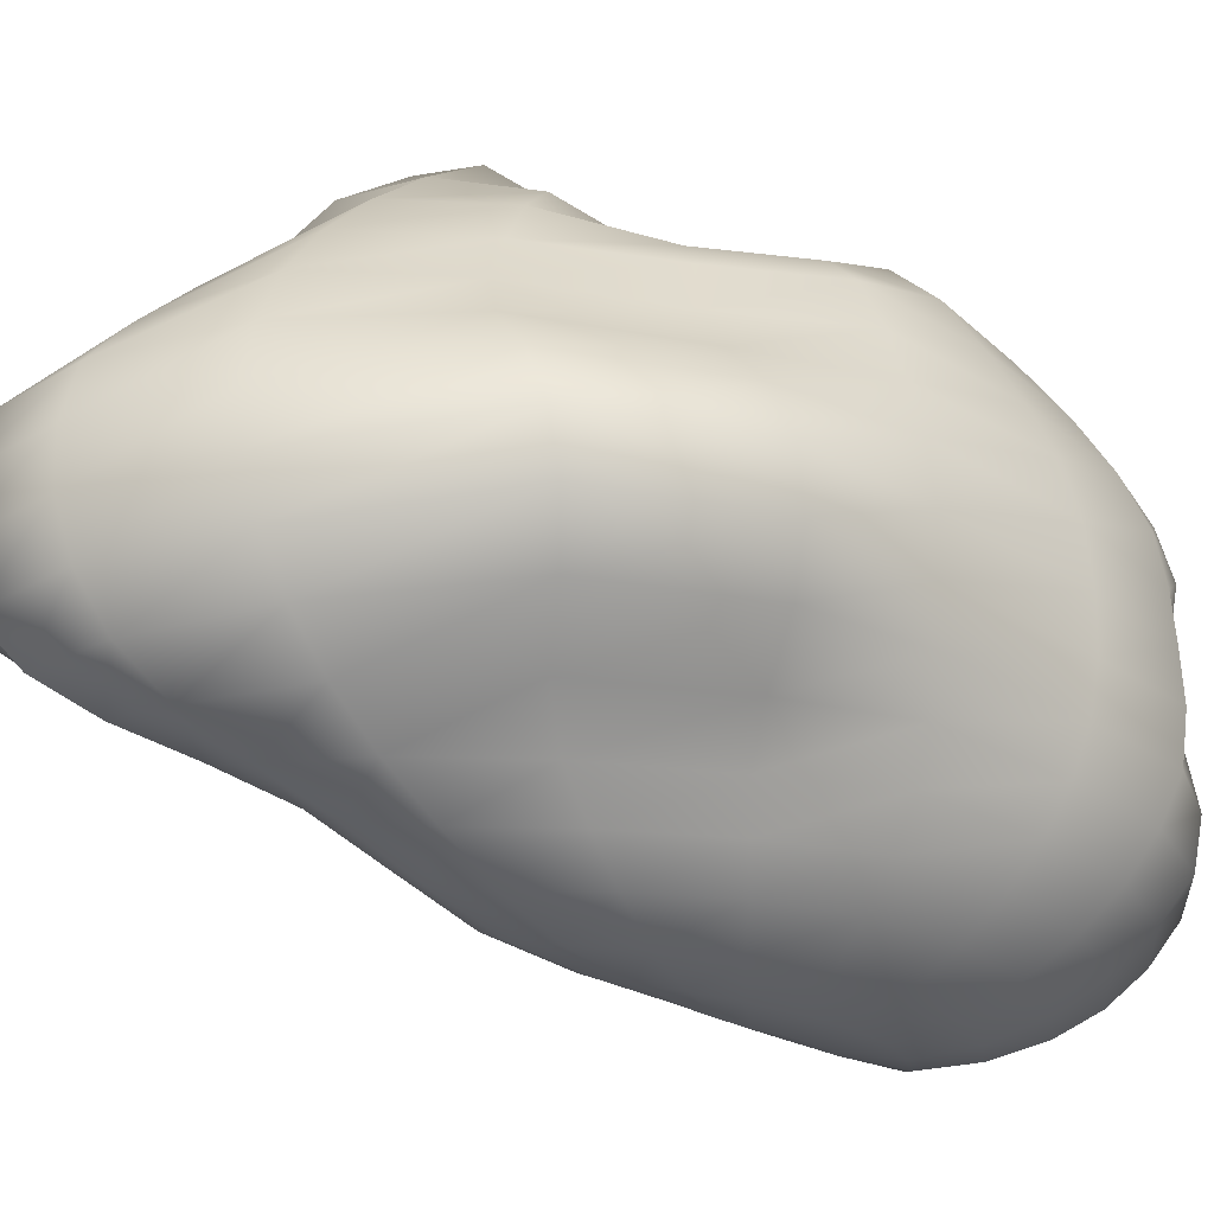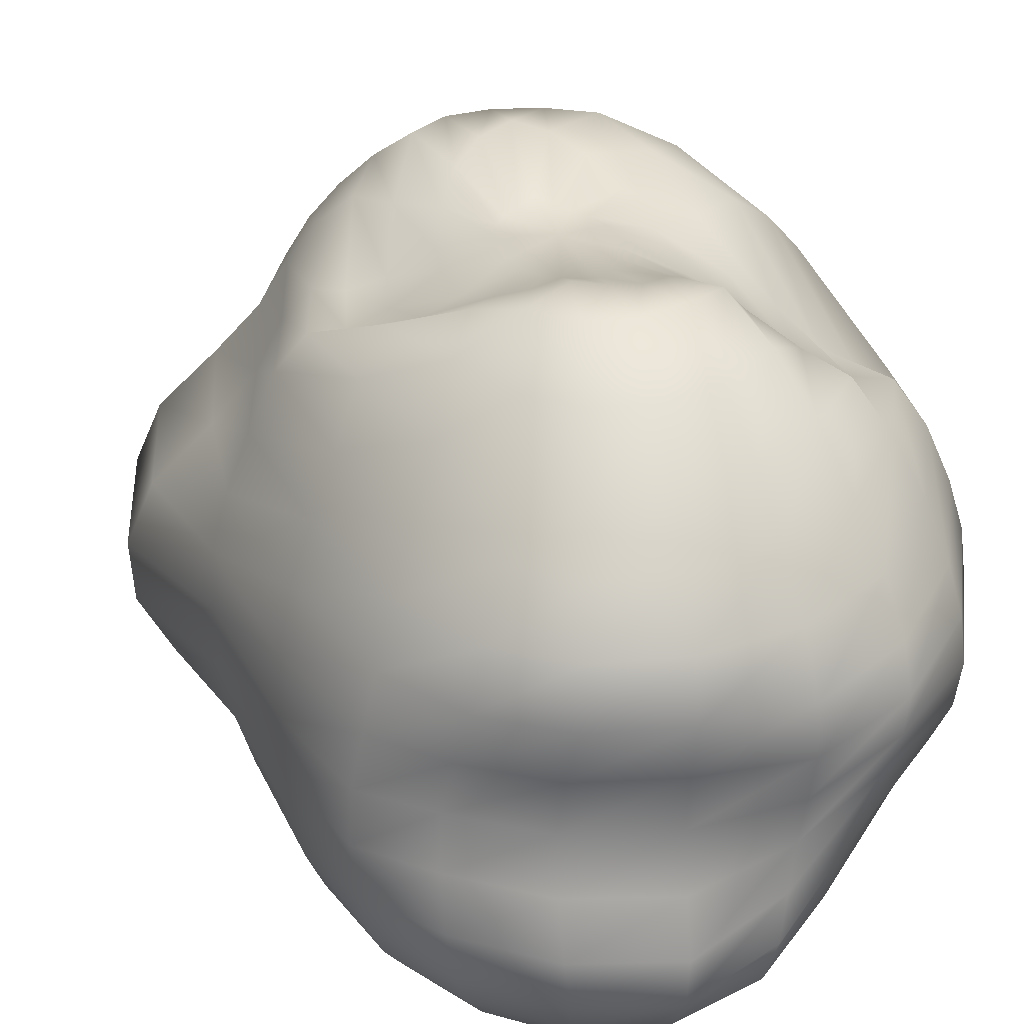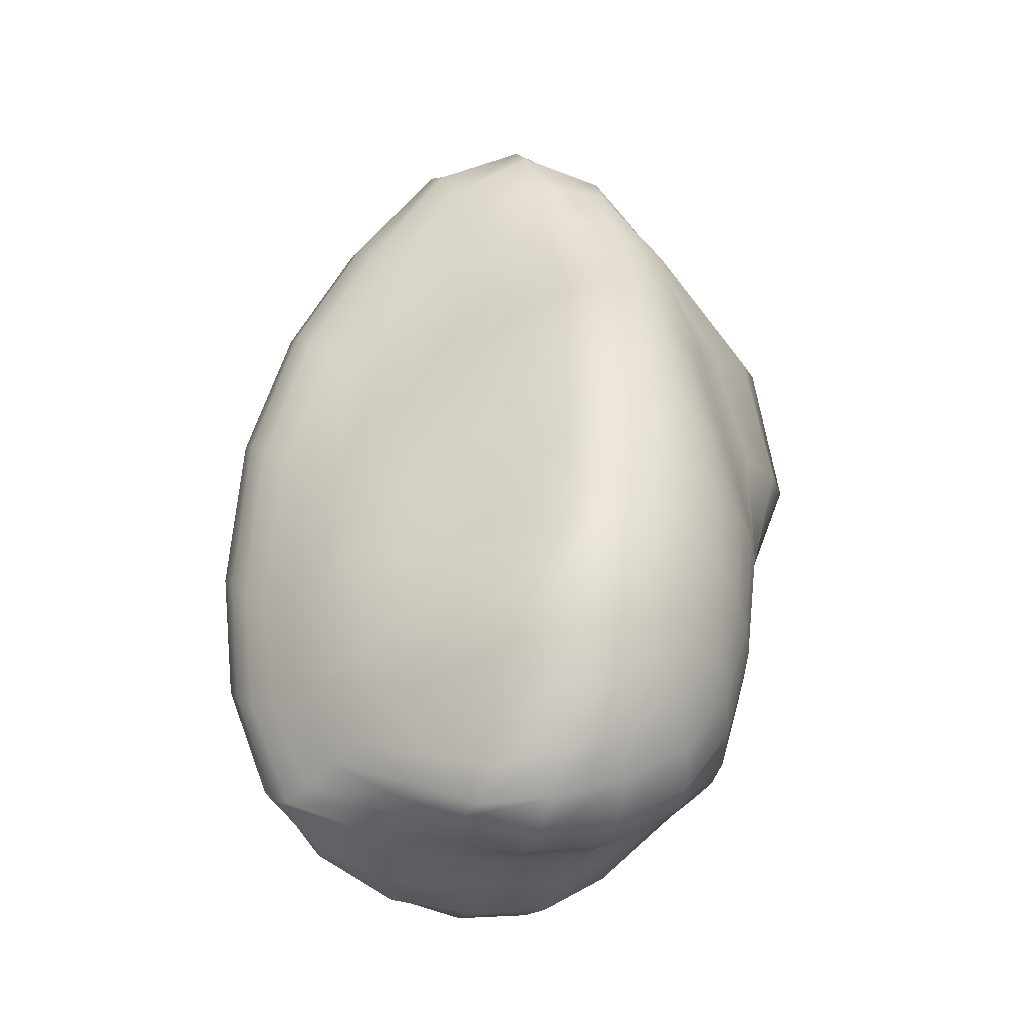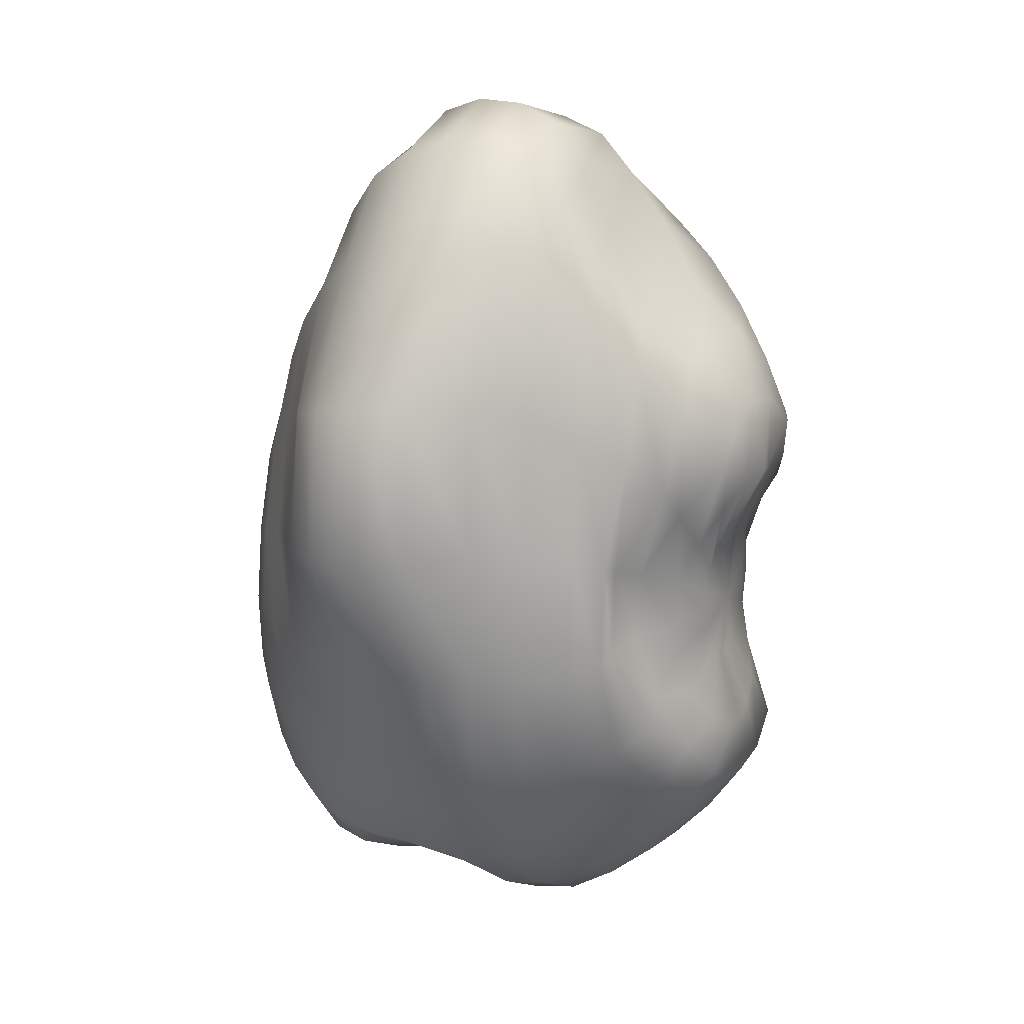
<metadata>
{"format":"obj","ext":"obj","renderer":"f3d","projection":"perspective","resolution":1024,"background":"white","views":[{"elev":-23.8,"azim":59.5,"up":"+Y"},{"elev":27.4,"azim":167.1,"up":"+Y"},{"elev":-31.0,"azim":-16.8,"up":"+Z"},{"elev":22.8,"azim":120.1,"up":"+Z"}]}
</metadata>
<code>
g default
v -721.1 140 30.34
v -723.6 140 22.38
v -727.5 140.5 15.77
v -732.2 141.6 10.97
v -737.3 143.5 8.265
v -742.2 146.1 7.794
v -746.5 149.2 9.584
v -749.7 152.3 13.6
v -751.6 154.9 19.73
v -752.2 156.2 27.65
v -751.5 156 36.75
v -749.2 155.2 45.42
v -745.4 154.4 52.51
v -740.8 152.4 58.09
v -735.9 149.9 61.34
v -731 147.3 61.77
v -726.6 144.8 59.35
v -723.2 142.6 54.43
v -721 140.9 47.51
v -720.2 140.3 38.98
v -705.2 139.9 25.46
v -710.4 139.2 10.46
v -718.4 138.9 -1.472
v -728.2 139.7 -9.791
v -738.5 142.7 -14.61
v -748.4 147.4 -15.3
v -757 152.9 -11.52
v -763.3 159.3 -3.907
v -766.6 165.9 6.888
v -767.6 169.5 21.92
v -766.1 168.8 40.07
v -761 168.8 56.3
v -754.2 164.7 72.21
v -745.8 158.8 84.81
v -736.3 153.3 91.68
v -726.3 149 91.83
v -717.1 145.9 85.58
v -709.7 143.8 74.17
v -705 142 59.24
v -703.4 140.9 42.35
v -689.1 146.2 18.81
v -696.8 144.6 -2.577
v -708.8 143.2 -19.16
v -723.2 144.3 -31.01
v -738.3 148.6 -37.92
v -752.9 155.3 -38.91
v -766.1 162.1 -32.62
v -775.5 171.2 -21.58
v -781.7 177.4 -3.47
v -782.8 183.3 18.06
v -780.2 183.6 44.05
v -773.5 180.7 70.08
v -763.5 174.1 94.17
v -750.3 167.7 111.3
v -736.2 159.6 121.4
v -721.7 153.2 121.6
v -708.1 149.3 111.8
v -696.7 148.4 93.04
v -689.1 148.1 69.36
v -686.4 147.5 43.61
v -674.1 156 12.34
v -683.9 154 -14.99
v -699.4 151.9 -35.9
v -718.4 152.1 -50.08
v -738.2 157.4 -58.65
v -756.7 167.1 -60.81
v -773.2 177.8 -54.33
v -787.1 184.6 -36.82
v -795.3 191.9 -13.04
v -798 196 17.21
v -794.6 196.6 50.84
v -785.7 192.8 85.04
v -771.2 188.2 113.6
v -754.1 179.1 136.4
v -735 171.2 148
v -716.5 162.1 148.6
v -699.3 157.1 135.6
v -685 157.3 109.2
v -675 158 77.25
v -670.6 157.8 44.29
v -661.8 167.9 5.879
v -673 165.6 -26.13
v -691 163.4 -50.41
v -714.3 162.4 -66.25
v -738.5 167.6 -75.55
v -760.8 179.3 -78.28
v -780.1 193.5 -71.73
v -796.9 201.7 -51.2
v -808.1 206.8 -20.28
v -812.2 208.8 18.2
v -808.1 209.3 59.07
v -796.1 207.9 98.24
v -778.7 201.4 133.6
v -756.3 195.6 157.9
v -734.1 183 173.9
v -711.9 172.6 174.3
v -691.2 167.8 157.1
v -675.1 168.4 123.5
v -663.8 169.5 83.83
v -657.3 170.2 44.63
v -652.6 181.4 -0.05629
v -664.5 179.1 -35.89
v -684 177.2 -62.49
v -710.8 175.4 -79.72
v -739.1 179.3 -88.79
v -765 191.5 -89.72
v -787.1 207.9 -76.87
v -806 218.2 -57.96
v -819.7 221.4 -24.58
v -824.4 223.8 19.38
v -819.7 224.1 66.63
v -806 221.8 112.3
v -784.6 217.9 150.8
v -760.5 206 182.6
v -735.3 190.6 201.6
v -708.9 181.9 199.8
v -684.3 179.9 177.4
v -667.1 181.4 136.3
v -654.9 182.6 89.21
v -646.7 184.4 44.73
v -646.2 196.4 -5.346
v -658.3 194.3 -43.96
v -678.6 192.8 -72
v -707.8 191 -90.51
v -739.8 192.9 -98.56
v -769.1 204.1 -91.3
v -793.3 222.3 -75.38
v -813.9 234.3 -60.46
v -829 237.9 -27.82
v -834.2 240.4 20.73
v -829.8 237.9 75.07
v -814.8 234.5 126.5
v -791.5 228.9 170.2
v -765.9 212.2 208.2
v -737.4 197.3 227.9
v -707 191.9 222.6
v -678.4 193.9 194.8
v -653.7 196.3 147.5
v -639.9 197.5 93.74
v -638.6 200.1 44.86
v -642.3 212.8 -9.375
v -654.4 211 -49.94
v -675.6 209.7 -73.46
v -705.6 208.2 -92.74
v -740.3 208.6 -99.87
v -772 219.2 -88.36
v -798.3 237.4 -76.06
v -820.5 249.7 -65.3
v -836.6 253.5 -28.17
v -842.1 256.1 23.89
v -838.9 248.9 85.44
v -823.1 244.2 141.5
v -798.3 236.8 189.6
v -771 218.6 230.8
v -739.4 206.5 249.4
v -705.5 205 240.5
v -673.9 209.9 208.6
v -632 212.9 157
v -620.4 214 97.77
v -632.9 217.3 45.31
v -640.2 230.6 -11.55
v -652.5 229 -50.97
v -674.9 227.3 -68.17
v -704.8 226.5 -86.85
v -740.5 226.3 -93.68
v -774.4 234.7 -86.73
v -802.6 250.9 -79.2
v -826.1 262.1 -67.74
v -842.9 265.9 -24.27
v -848.7 268.4 30.12
v -846.1 258.5 96.15
v -829.7 253.1 155.1
v -804.1 244.7 205.9
v -774.8 228.1 247.5
v -740.4 219.9 263.8
v -704.2 221.4 252.3
v -671.4 227.2 218.4
v -619.6 230.9 164.2
v -609.2 232.2 101.5
v -629.6 235.6 46.14
v -639.6 249.6 -11.48
v -653.5 247.3 -50.44
v -676.3 245.5 -65.4
v -705.2 245.4 -83.28
v -740.6 245.4 -89.24
v -776 250.6 -89.45
v -805.8 263.6 -82.22
v -830.3 272.7 -63.39
v -847.3 276.5 -17.3
v -853.2 278.9 38.16
v -850.5 268.7 105.4
v -833.8 263.1 165.4
v -807.7 254.8 217.1
v -776.8 241.7 256.7
v -740.6 237.3 270.6
v -703.8 239.5 258.3
v -670.5 245.5 223.7
v -618.2 249.8 168.5
v -607.8 251.4 104.4
v -628.3 255 47.73
v -640.2 269.7 -9.077
v -656.9 265.8 -51.55
v -679.2 264.1 -69.87
v -706.7 264.6 -87.2
v -740.7 265 -92.69
v -776.5 267.6 -94.75
v -807.2 276.4 -82.78
v -832.2 283.2 -54.69
v -849 287 -8.912
v -854.8 289.3 46.4
v -851.5 281.1 111.7
v -834.8 275.8 171
v -808.8 267.9 221.8
v -777 258.7 258.5
v -740.6 256.3 270.8
v -704.2 258.4 258.6
v -671.3 264.4 224.3
v -627.3 269.1 169.8
v -617 271.1 106.3
v -628.8 275 50.07
v -644.3 289.3 -5.666
v -661.3 285 -50.8
v -683.1 283.2 -76.6
v -709 283.7 -93.22
v -740.9 284.6 -98.26
v -775.7 285.7 -95.36
v -806.4 290.7 -77.26
v -831.1 295.5 -44.94
v -847.3 299.2 -0.3361
v -852.9 301.4 53.24
v -848.5 296.7 114.1
v -832.4 291.6 171.1
v -807.3 284.2 219.9
v -775.7 277.9 253
v -740.6 275.3 264.2
v -705.6 277.9 253
v -673.9 283.8 220.2
v -647.1 288.3 167.4
v -637.4 290.4 106.1
v -634.5 293.7 50.86
v -652 307.9 -1.747
v -667.1 304.3 -44.05
v -687.6 302.4 -73.56
v -711.9 302.8 -89.19
v -741.3 303.8 -93.33
v -773.5 304.9 -86.31
v -803.1 307.4 -67
v -826.6 311 -35.47
v -841.7 314.6 6.833
v -846.9 310.6 57.48
v -841.8 315.2 112.5
v -826.7 310.3 165.9
v -803.2 303.3 211.3
v -773.5 294.4 238.2
v -740.6 288.3 244.4
v -707.8 294.4 238.2
v -678.5 303.1 211
v -661.6 306.6 160.9
v -652 308.8 103.7
v -642 312.4 52.24
v -660.4 326.6 4.757
v -675 322.8 -35.04
v -693.8 320.8 -62.55
v -715.8 321.1 -77.24
v -742 322.2 -80.76
v -770.5 323.7 -73.71
v -797.4 325.9 -55.6
v -818.8 329.3 -26.27
v -832.5 328.1 12.85
v -837.2 311.1 59.19
v -832.5 332.6 109.1
v -818.8 328.7 157.4
v -797.4 322.5 198.1
v -770.5 311.8 219.2
v -740.6 302.3 220.2
v -710.8 311.8 219.2
v -685.1 321.8 197.3
v -670.1 324.8 152
v -660.4 327.2 100.9
v -651 330.8 54.35
v -669.4 344.9 13.35
v -683.8 340.8 -23.25
v -701.1 338.6 -48.45
v -720.6 338.6 -61.91
v -742.9 339.8 -64.79
v -767 341.5 -57.9
v -790.3 343.7 -41.4
v -808.9 343.9 -15.23
v -820.9 327.2 19.64
v -825.1 318.3 60.57
v -820.9 345.8 104.2
v -808.9 346.2 146.1
v -790.3 341 181.1
v -766.7 329.6 196.6
v -740.6 321.7 197.8
v -714.6 329.6 196.6
v -693 340 179.7
v -679.3 342.6 141.2
v -669.6 338 97.71
v -661.7 341.2 56.77
v -679.5 356.6 23.49
v -692.4 358.1 -8.037
v -707.6 355.8 -30.3
v -724.5 355.5 -42.44
v -743.2 356.4 -45.07
v -762.9 358 -38.91
v -781.9 360.1 -24.53
v -797.4 348.6 -2.085
v -807.4 332 27.41
v -810.8 333.1 61.77
v -807.4 355.5 97.95
v -797.4 362.1 132.4
v -781.9 358.2 161
v -762.3 353.3 178.1
v -740.6 348.4 180.6
v -719.2 353.2 178
v -701.5 357.1 159.5
v -689 355.3 128.9
v -679.9 337.7 93.79
v -674 339.9 59.36
v -691.9 353 34.02
v -701.5 365.3 9.372
v -713.8 371.6 -8.72
v -727.7 371.1 -19.05
v -742.6 371.6 -21.58
v -757.9 372.8 -16.76
v -772.5 371.3 -5.182
v -784.5 356.1 12.69
v -792.2 344.8 35.95
v -794.8 345.5 62.75
v -792.2 354.5 90.59
v -784.5 367.2 116.9
v -772.5 373.3 138.4
v -757.4 371.3 152.6
v -740.6 370.5 157.5
v -724.2 371.1 152.4
v -710.2 372 137.4
v -699.5 357.1 115
v -691.9 343.4 88.62
v -688 344.7 61.67
v -706.3 354.1 44.52
v -712.4 360.2 27.86
v -720.8 367.3 15.02
v -730.8 372 7.334
v -741.5 370.9 5.111
v -752.3 368.8 8.251
v -762.3 366.8 16.33
v -770.5 360.4 28.96
v -775.7 354.5 45.06
v -777.5 354.9 63.47
v -775.7 354.6 82.31
v -770.5 361.4 99.95
v -762.3 368.7 114.2
v -752 374 123.5
v -740.6 377.3 126.7
v -729.3 373.9 123.4
v -719.4 368.1 113.9
v -711.6 361 99.41
v -706.3 354.2 81.82
v -704.1 354.7 63.26
v -722.9 360.7 54.51
v -725.6 360.4 46.1
v -729.8 360.1 39.58
v -735 361 35.33
v -740.7 360.8 33.95
v -746.4 360 35.4
v -751.6 360.2 39.66
v -755.8 360.4 46.14
v -758.4 360.7 54.51
v -759.3 360.7 63.95
v -758.4 360.7 73.45
v -755.8 360.4 82.16
v -751.6 360.1 89.16
v -746.4 361.1 93.7
v -740.6 363.6 95.27
v -734.9 361.1 93.7
v -729.7 360.1 89.17
v -725.5 360.4 82.17
v -722.9 360.7 73.45
v -722 360.7 63.95
v -736.5 145.9 33.77
v -740.6 362.7 64.06
g pSphere2
f 1 2 22 21
f 2 3 23 22
f 3 4 24 23
f 4 5 25 24
f 5 6 26 25
f 6 7 27 26
f 7 8 28 27
f 8 9 29 28
f 9 10 30 29
f 10 11 31 30
f 11 12 32 31
f 12 13 33 32
f 13 14 34 33
f 14 15 35 34
f 15 16 36 35
f 16 17 37 36
f 17 18 38 37
f 18 19 39 38
f 19 20 40 39
f 20 1 21 40
f 21 22 42 41
f 22 23 43 42
f 23 24 44 43
f 24 25 45 44
f 25 26 46 45
f 26 27 47 46
f 27 28 48 47
f 28 29 49 48
f 29 30 50 49
f 30 31 51 50
f 31 32 52 51
f 32 33 53 52
f 33 34 54 53
f 34 35 55 54
f 35 36 56 55
f 36 37 57 56
f 37 38 58 57
f 38 39 59 58
f 39 40 60 59
f 40 21 41 60
f 41 42 62 61
f 42 43 63 62
f 43 44 64 63
f 44 45 65 64
f 45 46 66 65
f 46 47 67 66
f 47 48 68 67
f 48 49 69 68
f 49 50 70 69
f 50 51 71 70
f 51 52 72 71
f 52 53 73 72
f 53 54 74 73
f 54 55 75 74
f 55 56 76 75
f 56 57 77 76
f 57 58 78 77
f 58 59 79 78
f 59 60 80 79
f 60 41 61 80
f 61 62 82 81
f 62 63 83 82
f 63 64 84 83
f 64 65 85 84
f 65 66 86 85
f 66 67 87 86
f 67 68 88 87
f 68 69 89 88
f 69 70 90 89
f 70 71 91 90
f 71 72 92 91
f 72 73 93 92
f 73 74 94 93
f 74 75 95 94
f 75 76 96 95
f 76 77 97 96
f 77 78 98 97
f 78 79 99 98
f 79 80 100 99
f 80 61 81 100
f 81 82 102 101
f 82 83 103 102
f 83 84 104 103
f 84 85 105 104
f 85 86 106 105
f 86 87 107 106
f 87 88 108 107
f 88 89 109 108
f 89 90 110 109
f 90 91 111 110
f 91 92 112 111
f 92 93 113 112
f 93 94 114 113
f 94 95 115 114
f 95 96 116 115
f 96 97 117 116
f 97 98 118 117
f 98 99 119 118
f 99 100 120 119
f 100 81 101 120
f 101 102 122 121
f 102 103 123 122
f 103 104 124 123
f 104 105 125 124
f 105 106 126 125
f 106 107 127 126
f 107 108 128 127
f 108 109 129 128
f 109 110 130 129
f 110 111 131 130
f 111 112 132 131
f 112 113 133 132
f 113 114 134 133
f 114 115 135 134
f 115 116 136 135
f 116 117 137 136
f 117 118 138 137
f 118 119 139 138
f 119 120 140 139
f 120 101 121 140
f 121 122 142 141
f 122 123 143 142
f 123 124 144 143
f 124 125 145 144
f 125 126 146 145
f 126 127 147 146
f 127 128 148 147
f 128 129 149 148
f 129 130 150 149
f 130 131 151 150
f 131 132 152 151
f 132 133 153 152
f 133 134 154 153
f 134 135 155 154
f 135 136 156 155
f 136 137 157 156
f 137 138 158 157
f 138 139 159 158
f 139 140 160 159
f 140 121 141 160
f 141 142 162 161
f 142 143 163 162
f 143 144 164 163
f 144 145 165 164
f 145 146 166 165
f 146 147 167 166
f 147 148 168 167
f 148 149 169 168
f 149 150 170 169
f 150 151 171 170
f 151 152 172 171
f 152 153 173 172
f 153 154 174 173
f 154 155 175 174
f 155 156 176 175
f 156 157 177 176
f 157 158 178 177
f 158 159 179 178
f 159 160 180 179
f 160 141 161 180
f 161 162 182 181
f 162 163 183 182
f 163 164 184 183
f 164 165 185 184
f 165 166 186 185
f 166 167 187 186
f 167 168 188 187
f 168 169 189 188
f 169 170 190 189
f 170 171 191 190
f 171 172 192 191
f 172 173 193 192
f 173 174 194 193
f 174 175 195 194
f 175 176 196 195
f 176 177 197 196
f 177 178 198 197
f 178 179 199 198
f 179 180 200 199
f 180 161 181 200
f 181 182 202 201
f 182 183 203 202
f 183 184 204 203
f 184 185 205 204
f 185 186 206 205
f 186 187 207 206
f 187 188 208 207
f 188 189 209 208
f 189 190 210 209
f 190 191 211 210
f 191 192 212 211
f 192 193 213 212
f 193 194 214 213
f 194 195 215 214
f 195 196 216 215
f 196 197 217 216
f 197 198 218 217
f 198 199 219 218
f 199 200 220 219
f 200 181 201 220
f 201 202 222 221
f 202 203 223 222
f 203 204 224 223
f 204 205 225 224
f 205 206 226 225
f 206 207 227 226
f 207 208 228 227
f 208 209 229 228
f 209 210 230 229
f 210 211 231 230
f 211 212 232 231
f 212 213 233 232
f 213 214 234 233
f 214 215 235 234
f 215 216 236 235
f 216 217 237 236
f 217 218 238 237
f 218 219 239 238
f 219 220 240 239
f 220 201 221 240
f 221 222 242 241
f 222 223 243 242
f 223 224 244 243
f 224 225 245 244
f 225 226 246 245
f 226 227 247 246
f 227 228 248 247
f 228 229 249 248
f 229 230 250 249
f 230 231 251 250
f 231 232 252 251
f 232 233 253 252
f 233 234 254 253
f 234 235 255 254
f 235 236 256 255
f 236 237 257 256
f 237 238 258 257
f 238 239 259 258
f 239 240 260 259
f 240 221 241 260
f 241 242 262 261
f 242 243 263 262
f 243 244 264 263
f 244 245 265 264
f 245 246 266 265
f 246 247 267 266
f 247 248 268 267
f 248 249 269 268
f 249 250 270 269
f 250 251 271 270
f 251 252 272 271
f 252 253 273 272
f 253 254 274 273
f 254 255 275 274
f 255 256 276 275
f 256 257 277 276
f 257 258 278 277
f 258 259 279 278
f 259 260 280 279
f 260 241 261 280
f 261 262 282 281
f 262 263 283 282
f 263 264 284 283
f 264 265 285 284
f 265 266 286 285
f 266 267 287 286
f 267 268 288 287
f 268 269 289 288
f 269 270 290 289
f 270 271 291 290
f 271 272 292 291
f 272 273 293 292
f 273 274 294 293
f 274 275 295 294
f 275 276 296 295
f 276 277 297 296
f 277 278 298 297
f 278 279 299 298
f 279 280 300 299
f 280 261 281 300
f 281 282 302 301
f 282 283 303 302
f 283 284 304 303
f 284 285 305 304
f 285 286 306 305
f 286 287 307 306
f 287 288 308 307
f 288 289 309 308
f 289 290 310 309
f 290 291 311 310
f 291 292 312 311
f 292 293 313 312
f 293 294 314 313
f 294 295 315 314
f 295 296 316 315
f 296 297 317 316
f 297 298 318 317
f 298 299 319 318
f 299 300 320 319
f 300 281 301 320
f 301 302 322 321
f 302 303 323 322
f 303 304 324 323
f 304 305 325 324
f 305 306 326 325
f 306 307 327 326
f 307 308 328 327
f 308 309 329 328
f 309 310 330 329
f 310 311 331 330
f 311 312 332 331
f 312 313 333 332
f 313 314 334 333
f 314 315 335 334
f 315 316 336 335
f 316 317 337 336
f 317 318 338 337
f 318 319 339 338
f 319 320 340 339
f 320 301 321 340
f 321 322 342 341
f 322 323 343 342
f 323 324 344 343
f 324 325 345 344
f 325 326 346 345
f 326 327 347 346
f 327 328 348 347
f 328 329 349 348
f 329 330 350 349
f 330 331 351 350
f 331 332 352 351
f 332 333 353 352
f 333 334 354 353
f 334 335 355 354
f 335 336 356 355
f 336 337 357 356
f 337 338 358 357
f 338 339 359 358
f 339 340 360 359
f 340 321 341 360
f 341 342 362 361
f 342 343 363 362
f 343 344 364 363
f 344 345 365 364
f 345 346 366 365
f 346 347 367 366
f 347 348 368 367
f 348 349 369 368
f 349 350 370 369
f 350 351 371 370
f 351 352 372 371
f 352 353 373 372
f 353 354 374 373
f 354 355 375 374
f 355 356 376 375
f 356 357 377 376
f 357 358 378 377
f 358 359 379 378
f 359 360 380 379
f 360 341 361 380
f 2 1 381
f 3 2 381
f 4 3 381
f 5 4 381
f 6 5 381
f 7 6 381
f 8 7 381
f 9 8 381
f 10 9 381
f 11 10 381
f 12 11 381
f 13 12 381
f 14 13 381
f 15 14 381
f 16 15 381
f 17 16 381
f 18 17 381
f 19 18 381
f 20 19 381
f 1 20 381
f 361 362 382
f 362 363 382
f 363 364 382
f 364 365 382
f 365 366 382
f 366 367 382
f 367 368 382
f 368 369 382
f 369 370 382
f 370 371 382
f 371 372 382
f 372 373 382
f 373 374 382
f 374 375 382
f 375 376 382
f 376 377 382
f 377 378 382
f 378 379 382
f 379 380 382
f 380 361 382

</code>
